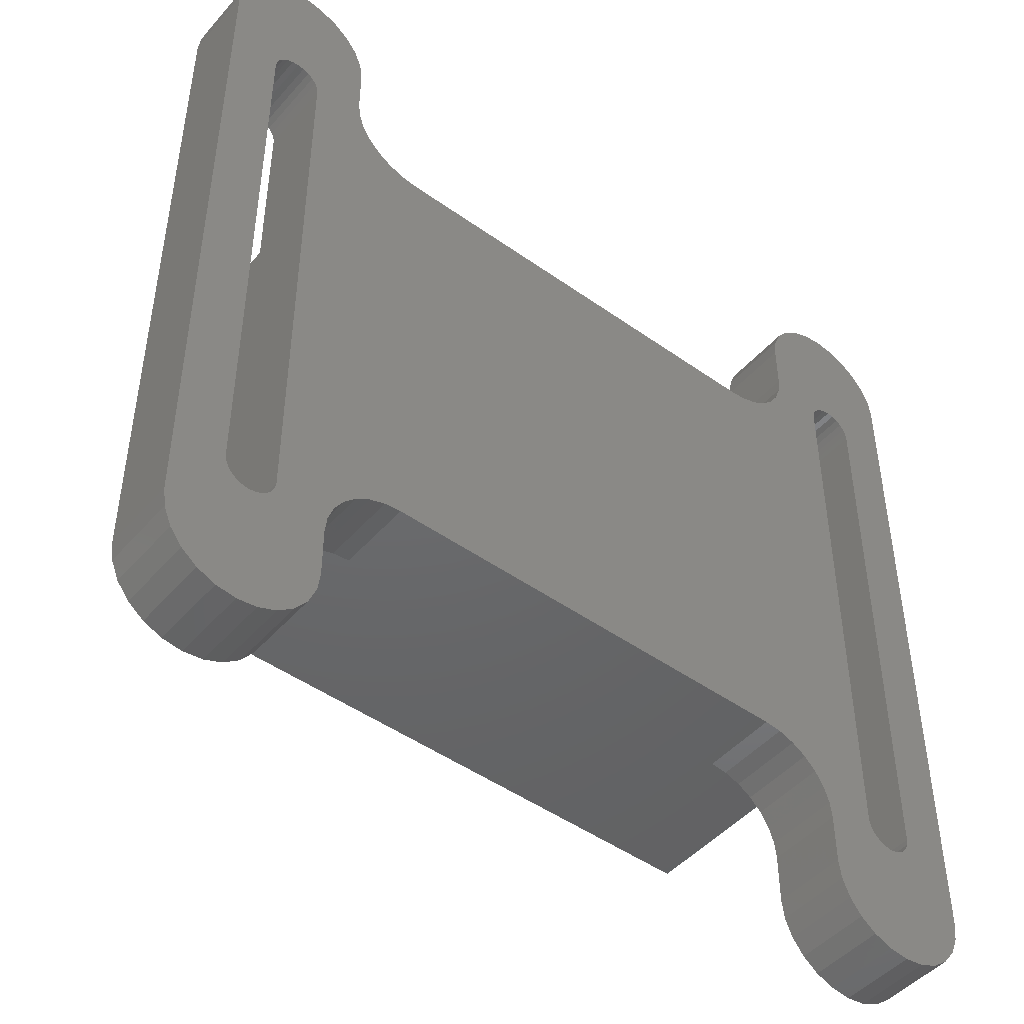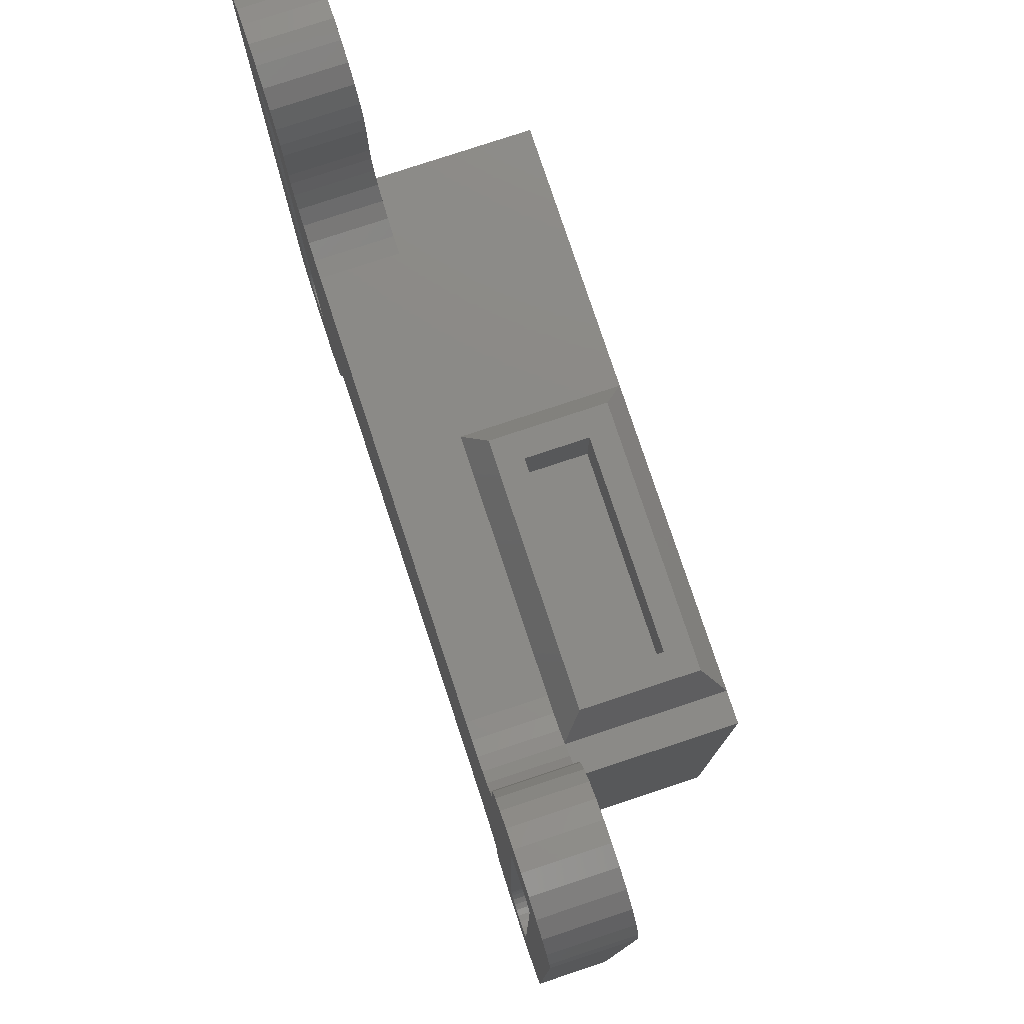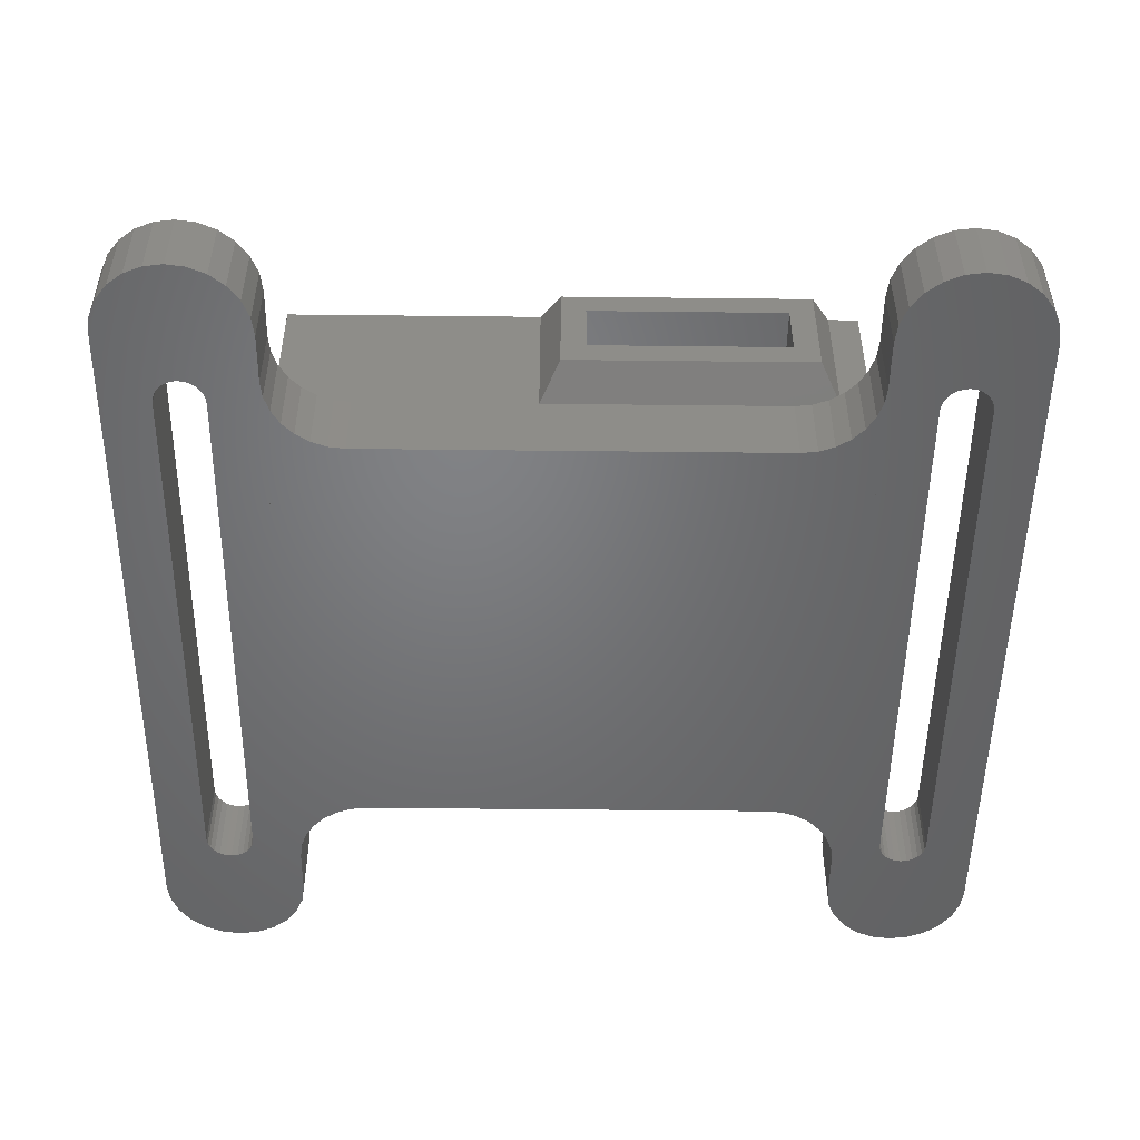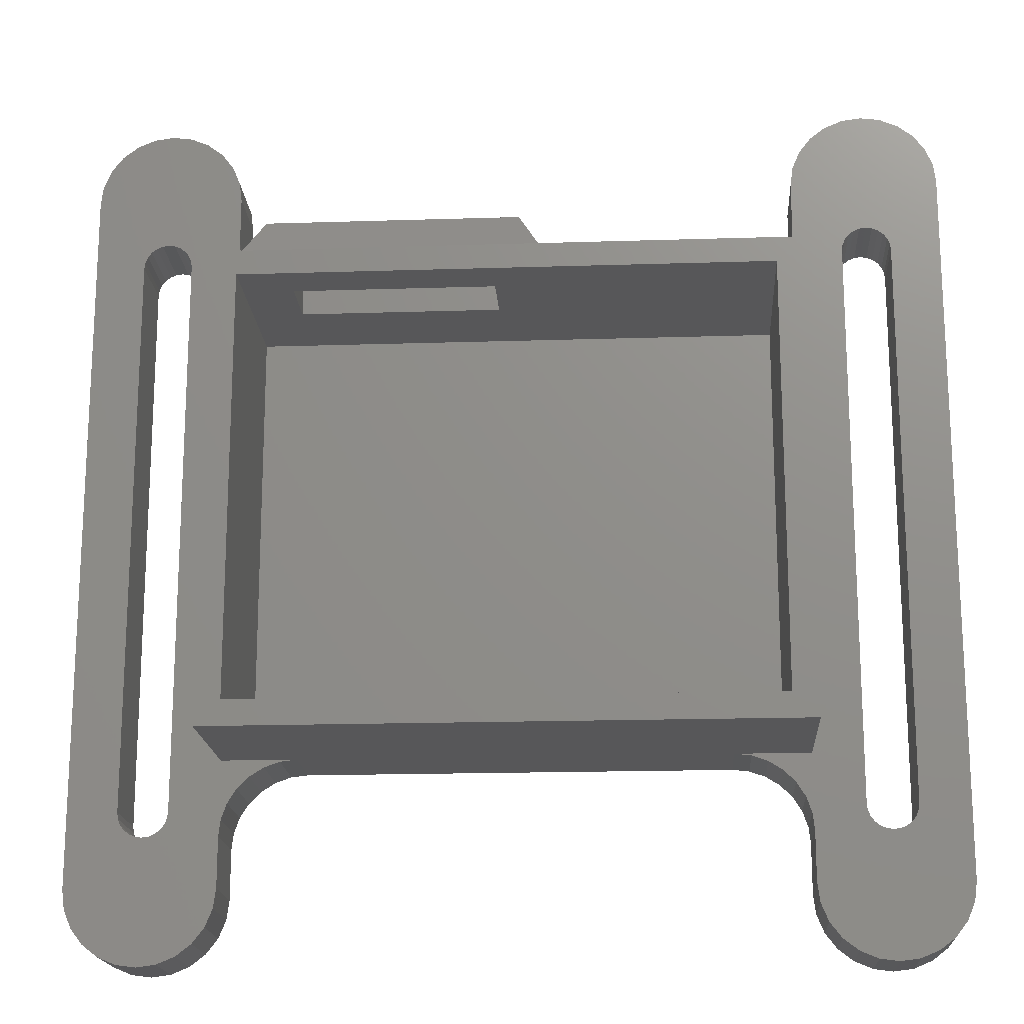
<metadata>
{"format":"stl","ext":"stl","renderer":"f3d","projection":"perspective","resolution":1024,"background":"white","views":[{"elev":-47.2,"azim":141.2,"up":"+Y"},{"elev":78.2,"azim":-108.3,"up":"+Y"},{"elev":-50.4,"azim":179.3,"up":"+Z"},{"elev":-17.9,"azim":3.6,"up":"+Y"}]}
</metadata>
<code>
# stl→obj: 314 verts, 636 faces
v 23 19 3
v 23 0 9
v 23 0 3
v 23 19 9
v 0 19 9
v 0 0 3
v 0 0 9
v 0 19 3
v 22 1 1.394
v 1 18 1.394
v 1 1 1.394
v 22 18 1.394
v 22 18 9
v 22 1 9
v 22 18 7
v 22 18 4.5
v 1 1 9
v 1 18 9
v 20 18 5
v 11 18 4.8
v 20 18 4.5
v 11 18 5
v 11 18 7
v 11 18 7.2
v 3 18 7.2
v 3 18 4.8
v 3 20.5 4.8
v 3 20.5 7.2
v 23 24 3
v 23 22 1.057e-15
v 23 22 3
v 23 24 1.762e-15
v 29 24 -3.172e-15
v 29 -5 3
v 29 -5 -5.287e-15
v 29 24 3
v 25.22 -7.898 3
v 25 -2 3
v 24.5 -7.598 3
v 25.03 -2.259 3
v 25.13 -2.5 3
v 25.29 -2.707 3
v 26 -8 3
v 25.5 -2.866 3
v 25.74 -2.966 3
v 26 -3 3
v 26.78 -7.898 3
v 26.26 -2.966 3
v 26.5 -2.866 3
v 26.71 -2.707 3
v 26.87 -2.5 3
v 27.5 -7.598 3
v 26.97 -2.259 3
v 27 -2 3
v 27 21 3
v 27.5 26.6 3
v 28.12 26.12 3
v 28.12 -7.121 3
v 28.6 -6.5 3
v 28.6 25.5 3
v 28.9 -5.776 3
v 28.9 24.78 3
v 23.1 -5.776 3
v 23 -3 3
v 23 -5 3
v 23.1 24.78 3
v 23.4 -6.5 3
v 23.4 25.5 3
v 23.88 -7.121 3
v 23.88 26.12 3
v 24.5 26.6 3
v 25 21 3
v 25.22 26.9 3
v 25.03 21.26 3
v 25.13 21.5 3
v 25.29 21.71 3
v 26 27 3
v 25.5 21.87 3
v 25.74 21.97 3
v 26 22 3
v 26.26 21.97 3
v 26.78 26.9 3
v 26.5 21.87 3
v 26.71 21.71 3
v 26.87 21.5 3
v 26.97 21.26 3
v 28.9 -5.776 -5.287e-15
v 28.6 -6.5 -4.935e-15
v 28.12 -7.121 -4.582e-15
v 27.5 -7.598 -4.23e-15
v 26.78 -7.898 -3.525e-15
v 26 -8 -2.82e-15
v 25.03 21.26 -2.115e-15
v 25 21 -2.115e-15
v 25 -2 1.41e-15
v 25.03 -2.259 1.41e-15
v 25.13 -2.5 1.41e-15
v 25.29 -2.707 1.057e-15
v 25.5 -2.866 1.057e-15
v 25.74 -2.966 7.05e-16
v 26 -3 7.05e-16
v 26.26 -2.966 3.525e-16
v 26.5 -2.866 3.525e-16
v 26.71 -2.707 0
v 26.87 -2.5 0
v 26.97 -2.259 0
v 27 -2 0
v 27 21 -3.525e-15
v 26.97 21.26 -3.525e-15
v 26.87 21.5 -3.525e-15
v 26.71 21.71 -3.172e-15
v 26.5 21.87 -3.172e-15
v 26.26 21.97 -2.82e-15
v 26 22 -2.82e-15
v 25.74 21.97 -2.467e-15
v 25.5 21.87 -2.467e-15
v 25.29 21.71 -2.115e-15
v 25.13 21.5 -2.115e-15
v 25.22 -7.898 -1.762e-15
v 24.5 -7.598 -1.41e-15
v 23.88 -7.121 -7.05e-16
v 23.4 -6.5 -3.525e-16
v 23.1 -5.776 0
v 23 -5 0
v 23.1 24.78 1.762e-15
v 23.4 25.5 1.41e-15
v 23.88 26.12 1.057e-15
v 24.5 26.6 7.05e-16
v 25.22 26.9 0
v 26 27 -7.05e-16
v 26.78 26.9 -1.057e-15
v 27.5 26.6 -1.762e-15
v 28.12 26.12 -2.467e-15
v 28.6 25.5 -2.82e-15
v 28.9 24.78 -3.172e-15
v -9.988e-15 -5 9.87e-15
v -1.657e-15 -3 3
v -3.525e-16 -5 3
v -4.547e-15 -3 5.957e-15
v -5.898 24.78 6.345e-15
v -6 -5 1.128e-14
v -6 24 6.345e-15
v -5.898 -5.776 1.093e-14
v -5.598 25.5 6.345e-15
v -5.598 -6.5 1.093e-14
v -5.121 26.12 6.345e-15
v -5.121 -7.121 1.057e-14
v -4.5 26.6 6.345e-15
v -4.5 -7.598 1.022e-14
v -4 21 9.517e-15
v -3.776 26.9 6.345e-15
v -4 -2 1.304e-14
v -3.966 21.26 9.517e-15
v -3.866 21.5 9.517e-15
v -3.707 21.71 9.165e-15
v -3 27 6.345e-15
v -3.5 21.87 9.165e-15
v -3.259 21.97 9.165e-15
v -3 22 9.165e-15
v -2.741 21.97 8.812e-15
v -2.224 26.9 6.345e-15
v -2.5 21.87 8.812e-15
v -2.293 21.71 8.812e-15
v -2.134 21.5 8.812e-15
v -1.5 26.6 6.345e-15
v -2.034 21.26 8.812e-15
v -2 21 8.812e-15
v -2 -2 1.234e-14
v -1.5 -7.598 9.517e-15
v -0.8787 -7.121 9.517e-15
v -0.8787 26.12 6.345e-15
v -0.4019 -6.5 9.517e-15
v -0.4019 25.5 6.345e-15
v -0.1022 -5.776 9.87e-15
v -0.1022 24.78 6.345e-15
v -6.491e-15 24 6.345e-15
v -2.974e-15 22 3.842e-15
v 0 0 0
v 0 19 0
v 3 19 0
v 3 0 0
v 20 19 0
v 20 0 0
v 23 0 0
v 23 19 0
v 23 -3 0
v -3.776 -7.898 1.022e-14
v -3.966 -2.259 1.304e-14
v -3.866 -2.5 1.304e-14
v -3.707 -2.707 1.304e-14
v -3 -8 9.87e-15
v -3.5 -2.866 1.304e-14
v -3.259 -2.966 1.304e-14
v -3 -3 1.269e-14
v -2.741 -2.966 1.269e-14
v -2.224 -7.898 9.87e-15
v -2.5 -2.866 1.269e-14
v -2.293 -2.707 1.269e-14
v -2.134 -2.5 1.234e-14
v -2.034 -2.259 1.234e-14
v -6 24 3
v -6 -5 3
v -2.034 -2.259 3
v -2 -2 3
v -2 21 3
v -2.034 21.26 3
v -2.134 21.5 3
v -2.293 21.71 3
v -2.5 21.87 3
v -2.741 21.97 3
v -3 22 3
v -3.259 21.97 3
v -3.5 21.87 3
v -3.707 21.71 3
v -3.866 21.5 3
v -3.966 21.26 3
v -4 21 3
v -4 -2 3
v -3.966 -2.259 3
v -3.866 -2.5 3
v -3.707 -2.707 3
v -3.5 -2.866 3
v -3.259 -2.966 3
v -3 -3 3
v -2.741 -2.966 3
v -2.5 -2.866 3
v -2.293 -2.707 3
v -2.134 -2.5 3
v -5.898 24.78 3
v -5.598 25.5 3
v -5.121 26.12 3
v -4.5 26.6 3
v -3.776 26.9 3
v -3 27 3
v -2.224 26.9 3
v -1.5 26.6 3
v -0.8787 26.12 3
v -0.4019 25.5 3
v -0.1022 24.78 3
v -3.525e-16 24 3
v -3 -8 3
v -3.776 -7.898 3
v -4.5 -7.598 3
v -5.121 -7.121 3
v -5.598 -6.5 3
v -5.898 -5.776 3
v -0.1022 -5.776 3
v -1.132e-15 22 3
v -2.224 -7.898 3
v -1.5 -7.598 3
v -0.8787 -7.121 3
v -0.4019 -6.5 3
v 20 0 3
v 3 0 3
v 1.2 19 3
v 1.2 19 9
v 20 19 3
v 20.67 19.08 2.651e-17
v 20.67 19.08 3
v 22.35 -1.13 3
v 22.7 -1.698 0
v 22.7 -1.698 3
v 22.35 -1.13 0
v 21.3 -0.2971 3
v 20.67 -0.07522 0
v 21.3 -0.2971 0
v 20.67 -0.07522 3
v 21.3 19.3 1.047e-16
v 21.3 19.3 3
v 21.87 -0.6545 3
v 21.87 -0.6545 0
v 22.7 20.7 3
v 22.35 20.13 3.982e-16
v 22.35 20.13 3
v 22.7 20.7 5.987e-16
v 21.87 19.65 2.307e-16
v 21.87 19.65 3
v 1.698 -0.2971 3
v 1.13 -0.6545 1.3e-15
v 1.698 -0.2971 5.899e-16
v 1.13 -0.6545 3
v 22.92 -2.332 3
v 22.92 -2.332 0
v 1.698 19.3 3.805e-16
v 2.332 19.08 3
v 2.332 19.08 9.633e-17
v 1.698 19.3 3
v 0.07522 -2.332 4.632e-15
v 0.07522 -2.332 3
v 22.92 21.33 8.222e-16
v 22.92 21.33 3
v 1.13 19.65 8.382e-16
v 1.13 19.65 3
v 0.2971 20.7 2.175e-15
v 0.6545 20.13 3
v 0.6545 20.13 1.447e-15
v 0.2971 20.7 3
v 0.07522 21.33 3
v 0.07522 21.33 2.987e-15
v 3 19 3
v 0.6545 -1.13 2.243e-15
v 0.2971 -1.698 3
v 0.2971 -1.698 3.372e-15
v 0.6545 -1.13 3
v 2.332 -0.07522 1.494e-16
v 2.332 -0.07522 3
v 11 20.5 7.2
v 11 20.5 4.8
v 12.8 19 3
v 12.8 19 9
v 2 20.5 3.8
v 12 20.5 3.8
v 2 20.5 8.2
v 12 20.5 8.2
f 1 2 3
f 2 1 4
f 5 6 7
f 6 5 8
f 9 10 11
f 10 9 12
f 13 9 14
f 9 13 12
f 12 13 15
f 12 15 16
f 17 9 11
f 9 17 14
f 10 17 11
f 17 10 18
f 19 20 21
f 20 19 22
f 13 23 15
f 23 13 24
f 24 13 25
f 16 10 12
f 10 16 21
f 10 21 26
f 10 26 18
f 26 21 20
f 18 26 25
f 18 25 13
f 27 25 26
f 25 27 28
f 29 30 31
f 30 29 32
f 33 34 35
f 34 33 36
f 37 38 39
f 38 37 40
f 40 37 41
f 41 37 42
f 42 37 43
f 42 43 44
f 44 43 45
f 45 43 46
f 46 43 47
f 46 47 48
f 48 47 49
f 49 47 50
f 50 47 51
f 51 47 52
f 51 52 53
f 53 52 54
f 54 52 55
f 55 52 56
f 56 52 57
f 57 52 58
f 57 58 59
f 57 59 60
f 60 59 61
f 60 61 62
f 62 61 34
f 62 34 36
f 63 64 65
f 64 63 3
f 3 63 1
f 1 63 31
f 31 63 29
f 29 63 66
f 66 63 67
f 66 67 68
f 68 67 69
f 68 69 70
f 70 69 39
f 70 39 71
f 71 39 72
f 71 72 73
f 72 39 38
f 73 72 74
f 73 74 75
f 73 75 76
f 73 76 77
f 77 76 78
f 77 78 79
f 77 79 80
f 77 80 81
f 77 81 82
f 82 81 83
f 82 83 84
f 82 84 85
f 82 85 56
f 56 85 86
f 56 86 55
f 35 61 87
f 61 35 34
f 87 59 88
f 59 87 61
f 88 58 89
f 58 88 59
f 58 90 89
f 90 58 52
f 52 91 90
f 91 52 47
f 47 92 91
f 92 47 43
f 93 72 94
f 72 93 74
f 94 38 95
f 38 94 72
f 95 40 96
f 40 95 38
f 96 41 97
f 41 96 40
f 97 42 98
f 42 97 41
f 42 99 98
f 99 42 44
f 99 45 100
f 45 99 44
f 45 101 100
f 101 45 46
f 101 48 102
f 48 101 46
f 48 103 102
f 103 48 49
f 103 50 104
f 50 103 49
f 50 105 104
f 105 50 51
f 51 106 105
f 106 51 53
f 53 107 106
f 107 53 54
f 54 108 107
f 108 54 55
f 86 108 55
f 108 86 109
f 85 109 86
f 109 85 110
f 84 110 85
f 110 84 111
f 84 112 111
f 112 84 83
f 83 113 112
f 113 83 81
f 81 114 113
f 114 81 80
f 80 115 114
f 115 80 79
f 79 116 115
f 116 79 78
f 78 117 116
f 117 78 76
f 117 75 118
f 75 117 76
f 118 74 93
f 74 118 75
f 43 119 92
f 119 43 37
f 37 120 119
f 120 37 39
f 39 121 120
f 121 39 69
f 67 121 69
f 121 67 122
f 63 122 67
f 122 63 123
f 63 124 123
f 124 63 65
f 29 125 32
f 125 29 66
f 66 126 125
f 126 66 68
f 70 126 68
f 126 70 127
f 127 71 128
f 71 127 70
f 128 73 129
f 73 128 71
f 129 77 130
f 77 129 73
f 130 82 131
f 82 130 77
f 131 56 132
f 56 131 82
f 132 57 133
f 57 132 56
f 133 60 134
f 60 133 57
f 134 62 135
f 62 134 60
f 135 36 33
f 36 135 62
f 136 137 138
f 137 136 139
f 140 141 142
f 141 140 143
f 143 140 144
f 143 144 145
f 145 144 146
f 145 146 147
f 147 146 148
f 147 148 149
f 149 148 150
f 150 148 151
f 149 150 152
f 150 151 153
f 153 151 154
f 154 151 155
f 155 151 156
f 155 156 157
f 157 156 158
f 158 156 159
f 159 156 160
f 160 156 161
f 160 161 162
f 162 161 163
f 163 161 164
f 164 161 165
f 164 165 166
f 166 165 167
f 167 165 168
f 168 165 169
f 169 165 170
f 170 165 171
f 170 171 172
f 172 171 173
f 172 173 174
f 174 173 175
f 174 175 136
f 136 175 176
f 136 176 139
f 139 176 177
f 139 177 178
f 178 177 179
f 178 179 180
f 178 180 181
f 181 180 182
f 181 182 183
f 183 182 184
f 184 182 185
f 184 185 30
f 184 30 186
f 186 30 124
f 124 30 123
f 152 187 149
f 187 152 188
f 187 188 189
f 187 189 190
f 187 190 191
f 191 190 192
f 191 192 193
f 191 193 194
f 191 194 195
f 191 195 196
f 196 195 197
f 196 197 198
f 196 198 199
f 196 199 169
f 169 199 200
f 169 200 168
f 125 30 32
f 30 125 123
f 123 125 122
f 122 125 126
f 122 126 121
f 121 126 127
f 121 127 120
f 120 127 128
f 120 128 94
f 94 128 129
f 94 129 93
f 93 129 118
f 118 129 117
f 117 129 130
f 117 130 116
f 116 130 115
f 115 130 114
f 114 130 131
f 114 131 113
f 113 131 112
f 112 131 111
f 111 131 110
f 110 131 132
f 110 132 109
f 109 132 108
f 108 132 107
f 120 95 119
f 95 120 94
f 119 95 96
f 119 96 97
f 119 97 98
f 119 98 92
f 92 98 99
f 92 99 100
f 92 100 101
f 92 101 102
f 92 102 91
f 91 102 103
f 91 103 104
f 91 104 105
f 91 105 90
f 90 105 106
f 90 106 107
f 90 107 132
f 90 132 133
f 90 133 89
f 89 133 134
f 89 134 88
f 88 134 135
f 88 135 87
f 87 135 33
f 87 33 35
f 201 141 202
f 141 201 142
f 203 168 200
f 168 203 204
f 204 167 168
f 167 204 205
f 206 167 205
f 167 206 166
f 207 166 206
f 166 207 164
f 208 164 207
f 164 208 163
f 208 162 163
f 162 208 209
f 209 160 162
f 160 209 210
f 210 159 160
f 159 210 211
f 211 158 159
f 158 211 212
f 212 157 158
f 157 212 213
f 213 155 157
f 155 213 214
f 155 215 154
f 215 155 214
f 154 216 153
f 216 154 215
f 153 217 150
f 217 153 216
f 150 218 152
f 218 150 217
f 152 219 188
f 219 152 218
f 188 220 189
f 220 188 219
f 189 221 190
f 221 189 220
f 221 192 190
f 192 221 222
f 222 193 192
f 193 222 223
f 193 224 194
f 224 193 223
f 224 195 194
f 195 224 225
f 225 197 195
f 197 225 226
f 226 198 197
f 198 226 227
f 227 199 198
f 199 227 228
f 228 200 199
f 200 228 203
f 201 140 142
f 140 201 229
f 229 144 140
f 144 229 230
f 230 146 144
f 146 230 231
f 231 148 146
f 148 231 232
f 232 151 148
f 151 232 233
f 233 156 151
f 156 233 234
f 234 161 156
f 161 234 235
f 235 165 161
f 165 235 236
f 236 171 165
f 171 236 237
f 171 238 173
f 238 171 237
f 173 239 175
f 239 173 238
f 175 240 176
f 240 175 239
f 241 187 191
f 187 241 242
f 242 149 187
f 149 242 243
f 243 147 149
f 147 243 244
f 245 147 244
f 147 245 145
f 246 145 245
f 145 246 143
f 202 143 246
f 143 202 141
f 138 137 247
f 6 248 137
f 248 6 8
f 242 218 243
f 218 242 219
f 219 242 220
f 220 242 221
f 221 242 241
f 221 241 222
f 222 241 223
f 223 241 224
f 224 241 249
f 224 249 225
f 225 249 226
f 226 249 227
f 227 249 228
f 228 249 250
f 228 250 203
f 203 250 204
f 204 250 236
f 236 250 237
f 237 250 251
f 237 251 238
f 238 251 252
f 238 252 239
f 239 252 247
f 239 247 240
f 240 247 248
f 248 247 137
f 246 201 202
f 201 246 229
f 229 246 245
f 229 245 230
f 230 245 231
f 231 245 244
f 231 244 232
f 232 244 243
f 232 243 217
f 232 217 233
f 217 243 218
f 233 217 216
f 233 216 215
f 233 215 214
f 233 214 234
f 234 214 213
f 234 213 212
f 234 212 211
f 234 211 235
f 235 211 210
f 235 210 209
f 235 209 208
f 235 208 207
f 235 207 236
f 236 207 206
f 236 206 205
f 236 205 204
f 174 138 247
f 138 174 136
f 172 247 252
f 247 172 174
f 170 252 251
f 252 170 172
f 251 169 170
f 169 251 250
f 250 196 169
f 196 250 249
f 249 191 196
f 191 249 241
f 65 186 124
f 186 65 64
f 176 248 177
f 248 176 240
f 2 253 3
f 253 181 183
f 181 253 254
f 254 253 6
f 6 253 7
f 7 253 2
f 5 255 8
f 255 5 256
f 257 258 182
f 258 257 259
f 260 261 262
f 261 260 263
f 264 265 266
f 265 264 267
f 259 268 258
f 268 259 269
f 270 266 271
f 266 270 264
f 272 273 274
f 273 272 275
f 274 276 277
f 276 274 273
f 278 279 280
f 279 278 281
f 267 183 265
f 183 267 253
f 282 186 64
f 186 282 283
f 269 276 268
f 276 269 277
f 284 285 286
f 285 284 287
f 288 137 139
f 137 288 289
f 31 290 291
f 290 31 30
f 291 275 272
f 275 291 290
f 262 283 282
f 283 262 261
f 260 271 263
f 271 260 270
f 292 287 284
f 287 292 293
f 294 295 296
f 295 294 297
f 294 298 297
f 298 294 299
f 177 298 299
f 298 177 248
f 296 293 292
f 293 296 295
f 286 300 180
f 300 286 285
f 301 302 303
f 302 301 304
f 254 305 181
f 305 254 306
f 281 301 279
f 301 281 304
f 306 280 305
f 280 306 278
f 303 289 288
f 289 303 302
f 178 288 139
f 288 178 303
f 303 178 301
f 301 178 279
f 279 178 280
f 280 178 305
f 305 178 181
f 289 6 137
f 6 289 302
f 6 302 304
f 6 304 281
f 6 281 278
f 6 278 306
f 6 306 254
f 184 265 183
f 265 184 266
f 266 184 271
f 271 184 263
f 263 184 261
f 261 184 283
f 283 184 186
f 267 3 253
f 3 267 264
f 3 264 270
f 3 270 260
f 3 260 262
f 3 262 282
f 3 282 64
f 258 185 182
f 185 258 268
f 185 268 276
f 185 276 273
f 185 273 275
f 185 275 290
f 185 290 30
f 1 259 257
f 259 1 269
f 269 1 277
f 277 1 274
f 274 1 272
f 272 1 291
f 291 1 31
f 299 179 177
f 179 299 294
f 179 294 296
f 179 296 292
f 179 292 284
f 179 284 286
f 179 286 180
f 15 21 16
f 21 15 19
f 19 15 22
f 22 15 23
f 307 23 24
f 23 307 22
f 22 307 20
f 20 307 308
f 20 27 26
f 27 20 308
f 307 25 28
f 25 307 24
f 300 182 180
f 182 300 309
f 182 309 257
f 257 309 310
f 257 4 1
f 4 257 310
f 311 27 312
f 27 311 313
f 27 313 28
f 28 313 307
f 312 308 314
f 308 312 27
f 314 308 307
f 314 307 313
f 313 255 256
f 255 313 311
f 312 310 309
f 310 312 314
f 7 17 5
f 17 7 2
f 17 2 14
f 14 2 13
f 5 18 256
f 18 5 17
f 256 18 13
f 256 13 310
f 310 13 4
f 4 13 2
f 310 313 256
f 313 310 314
f 311 300 255
f 300 311 312
f 300 312 309
f 8 298 248
f 298 8 297
f 297 8 255
f 297 255 295
f 295 255 293
f 293 255 287
f 287 255 285
f 285 255 300

</code>
